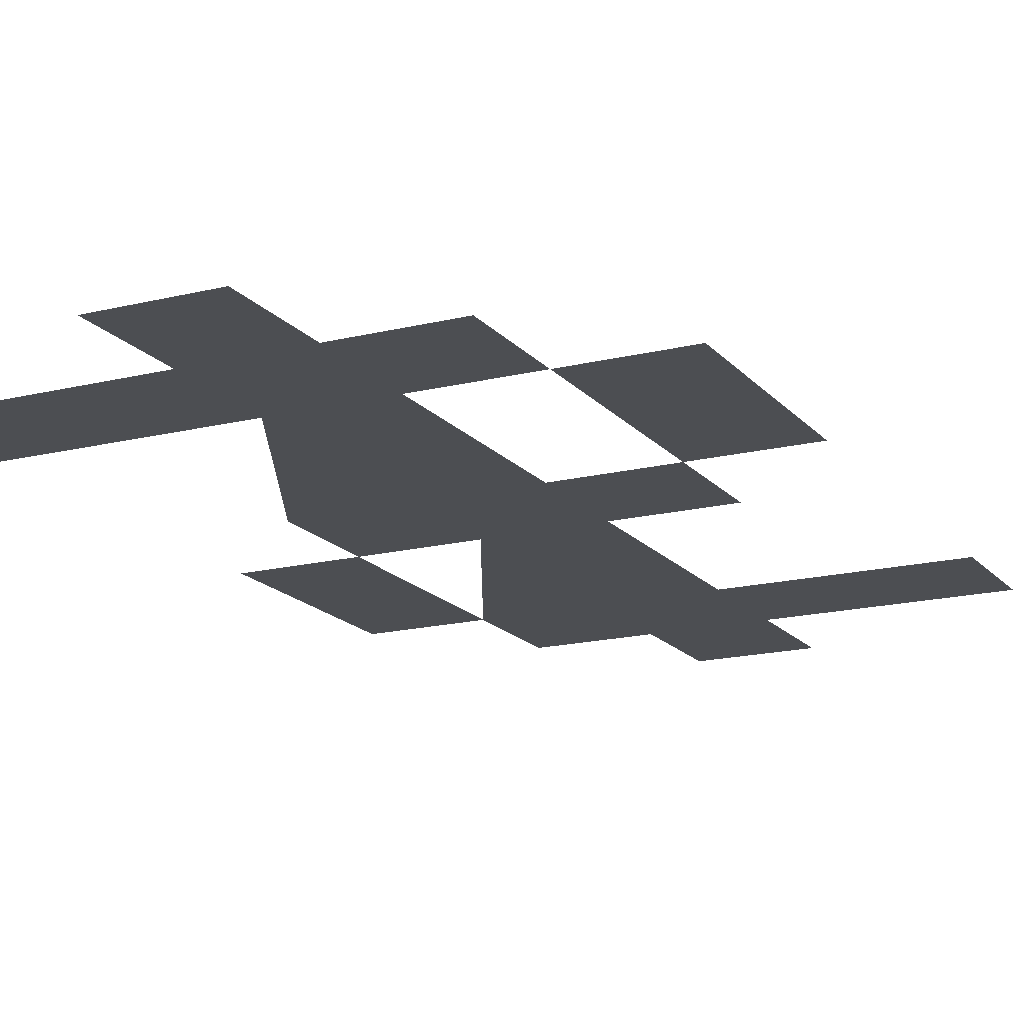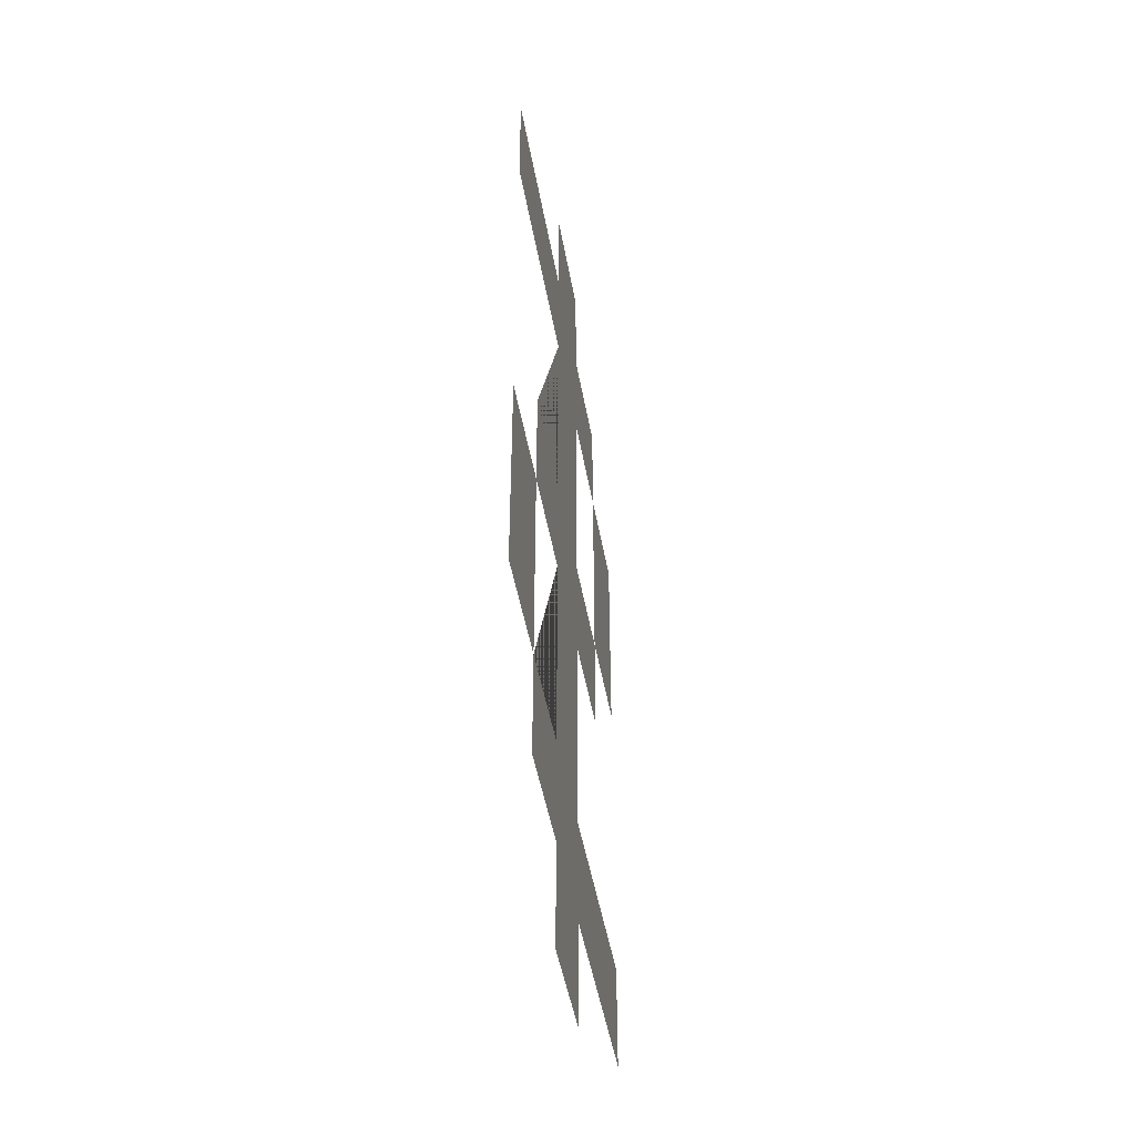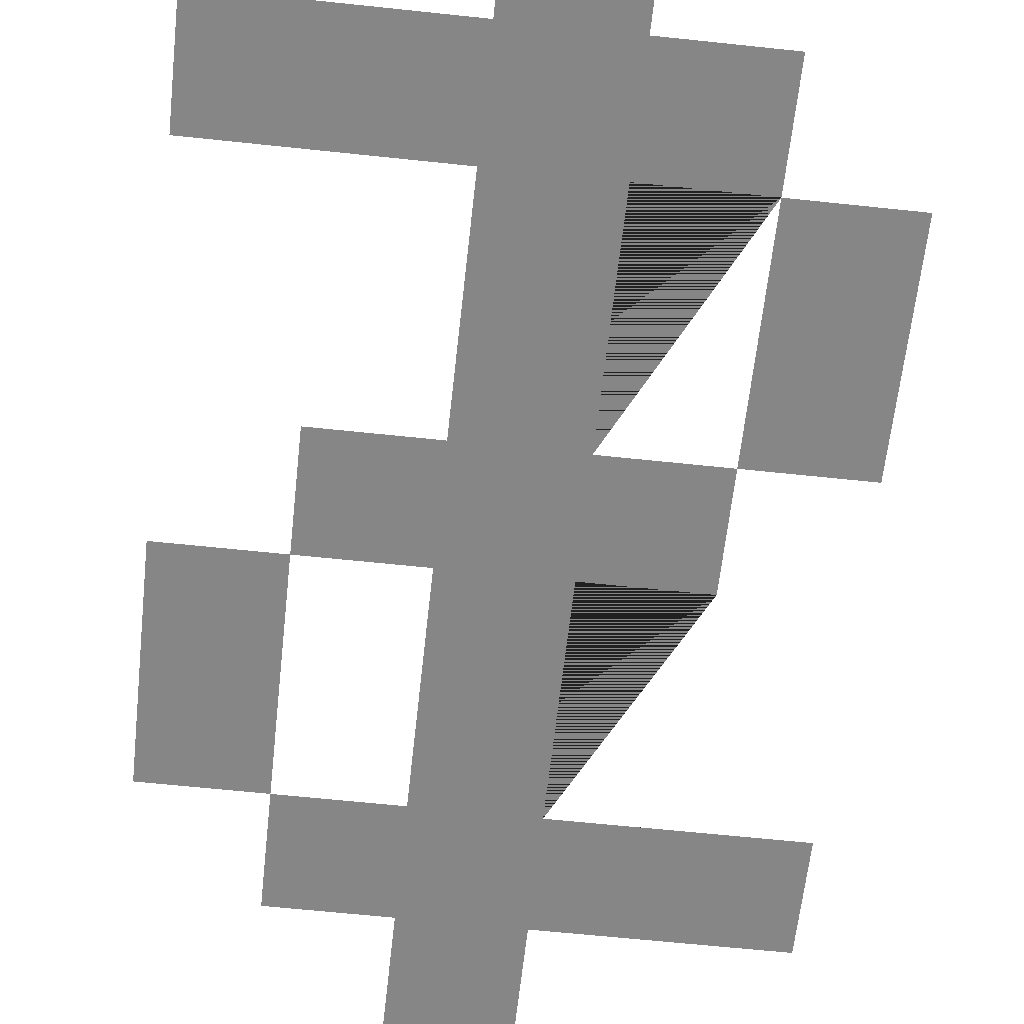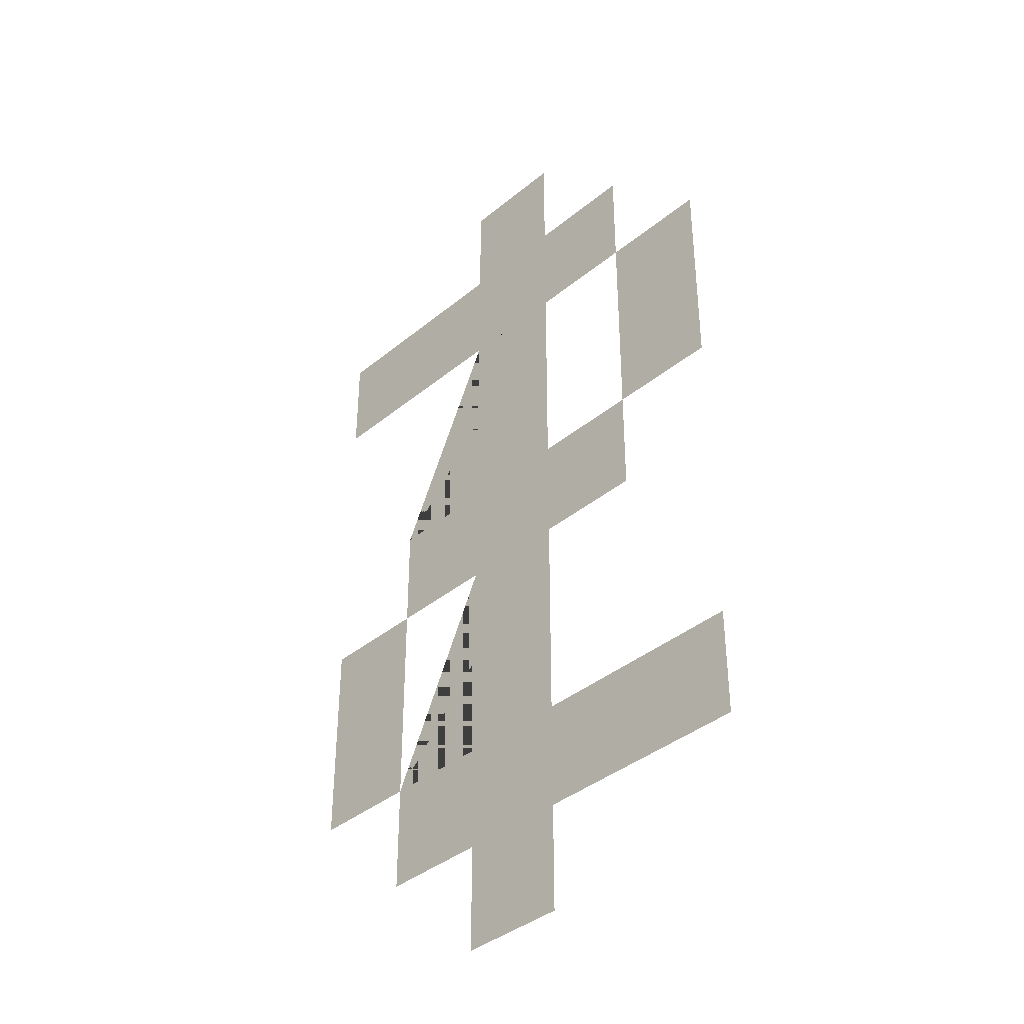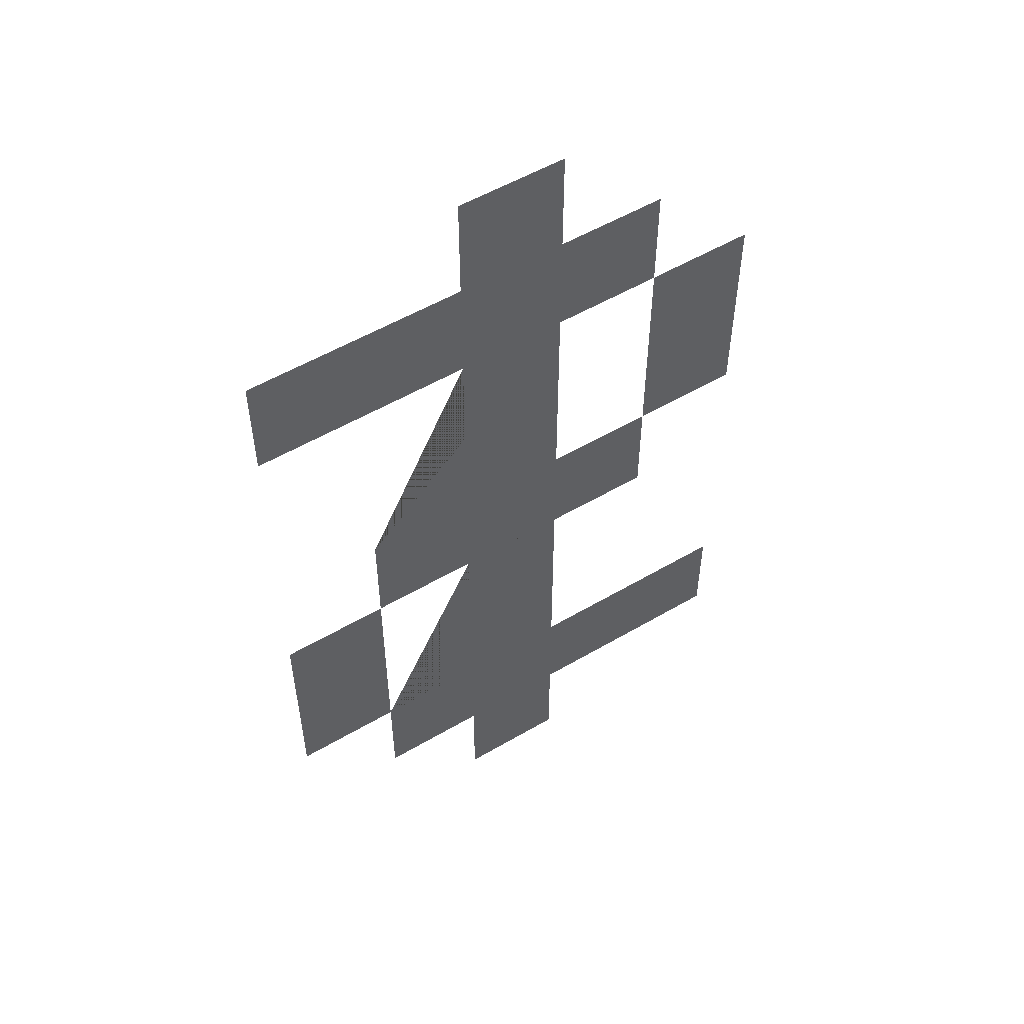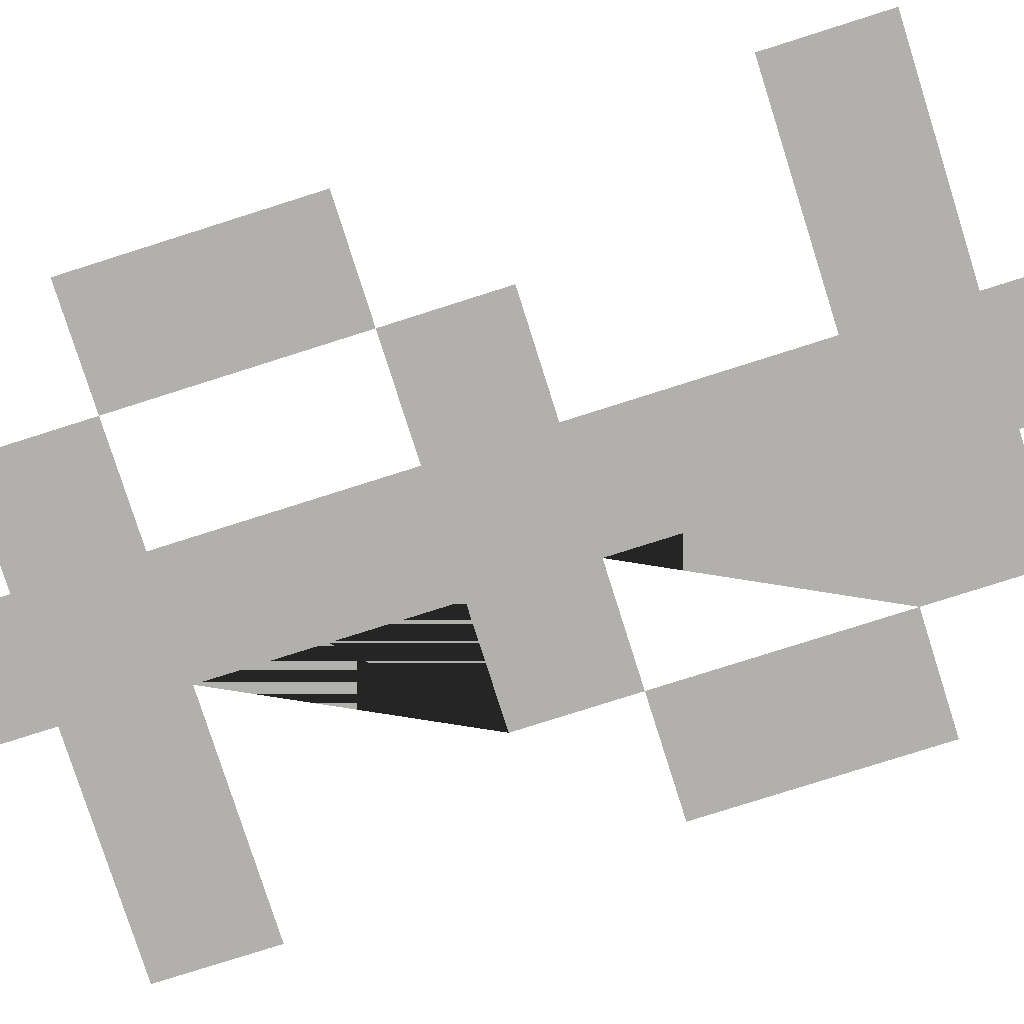
<metadata>
{"format":"obj","ext":"obj","renderer":"f3d","projection":"perspective","resolution":1024,"background":"white","views":[{"elev":-17.0,"azim":-153.5,"up":"+Z"},{"elev":-46.4,"azim":99.8,"up":"+Y"},{"elev":-62.2,"azim":-6.2,"up":"+Z"},{"elev":-39.0,"azim":-134.3,"up":"+Y"},{"elev":54.4,"azim":148.1,"up":"+Y"},{"elev":-78.7,"azim":-72.4,"up":"+Z"}]}
</metadata>
<code>
o Text
v 0.08318 -0.1386 -0
v 0.08318 -0.02773 -0
v 0.1386 -0.02773 -0
v 0.1386 -0.1386 -0
v -0.1386 0.02773 0
v -0.1386 0.1386 0
v -0.08318 0.1386 0
v -0.08318 0.02773 0
v -0.02773 -0.2495 -0
v -0.02773 -0.1941 -0
v -0.1386 -0.1941 -0
v -0.1386 -0.1386 -0
v -0.02773 -0.1386 -0
v -0.02773 -0.02773 -0
v -0.08318 -0.02773 -0
v -0.08318 0.02773 0
v -0.02773 0.02773 0
v -0.02773 0.1386 0
v -0.08318 0.1386 0
v -0.08318 0.1941 0
v -0.02773 0.1941 0
v -0.02773 0.2495 0
v 0.02773 0.2495 0
v 0.02773 0.1941 0
v 0.1386 0.1941 0
v 0.1386 0.1386 0
v 0.02773 0.1386 0
v 0.02773 0.02773 0
v 0.08318 0.02773 0
v 0.08318 -0.02773 -0
v 0.02773 -0.02773 -0
v 0.02773 -0.1386 -0
v 0.08318 -0.1386 -0
v 0.08318 -0.1941 -0
v 0.02773 -0.1941 -0
v 0.02773 -0.2495 -0
f 24 23 22 21 20 19 26 25
f 1 4 3 2
f 18 26 19
f 27 26 18
f 29 28 27 18 17 16 15 30
f 9 36 35 10
f 14 30 15
f 31 30 14
f 33 32 31 14 13 12 11 34
f 10 34 11
f 5 8 7 6
f 35 34 10

</code>
